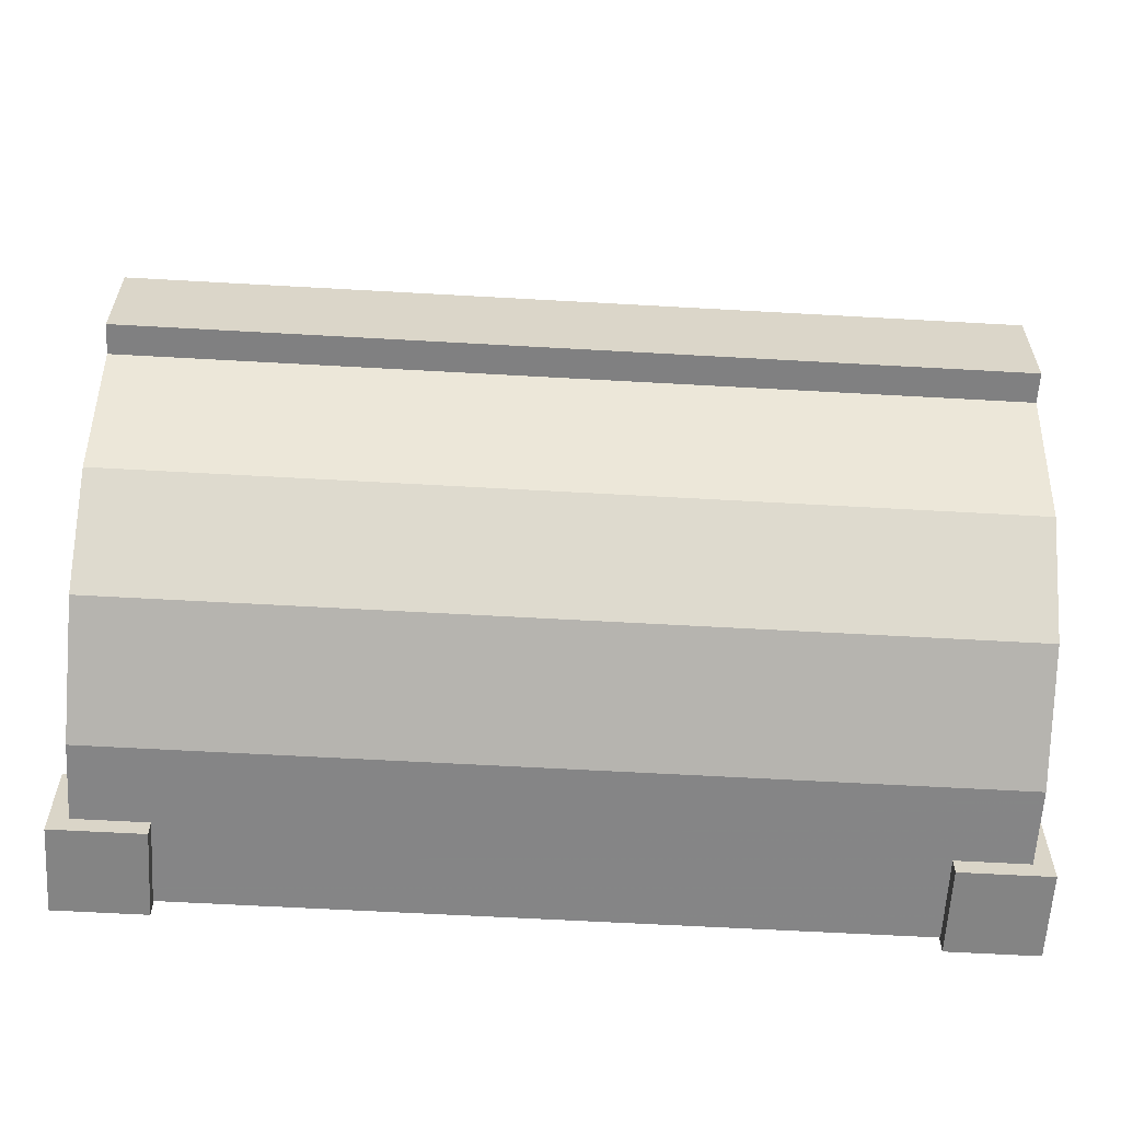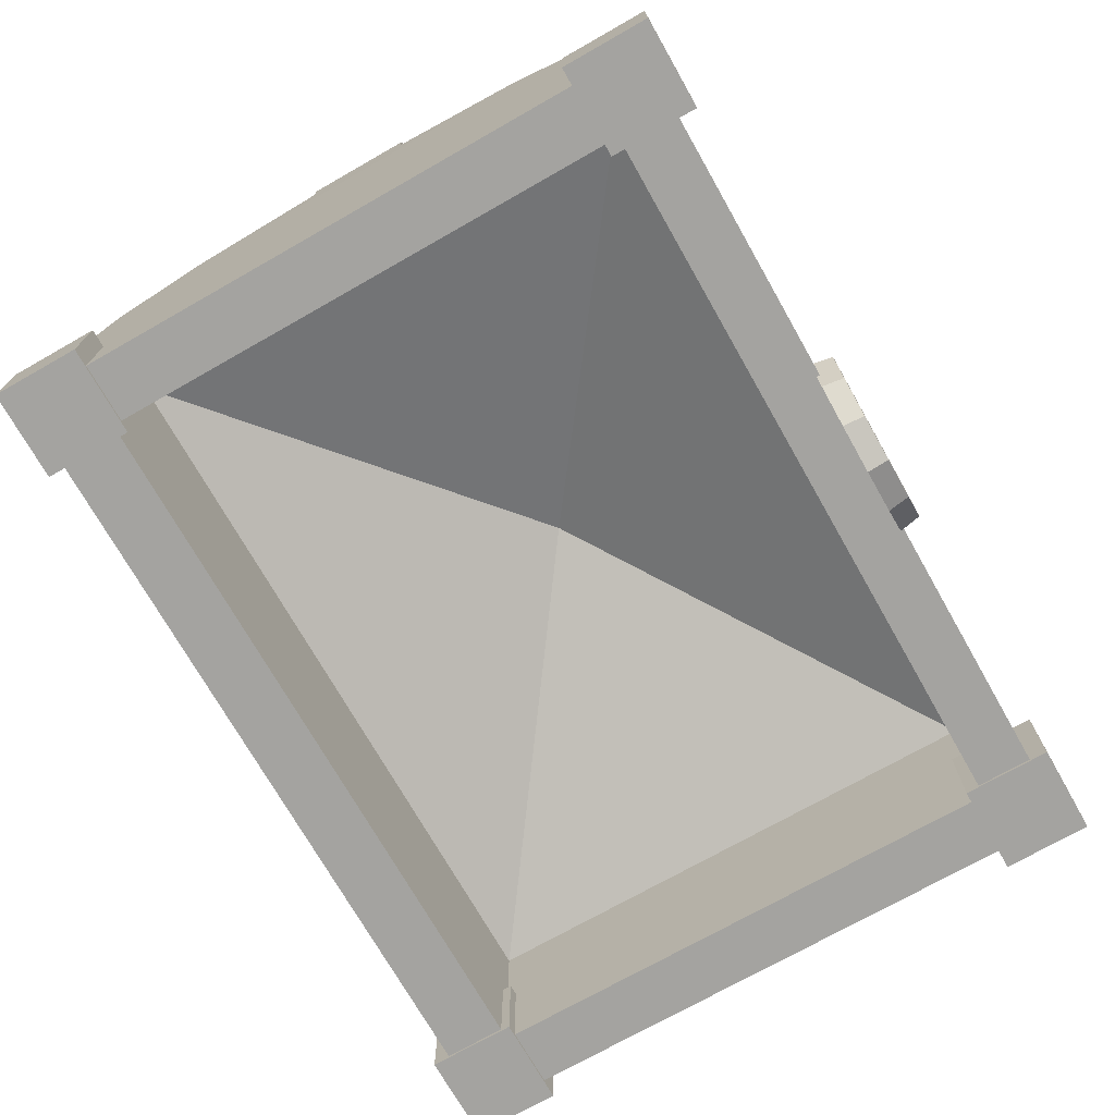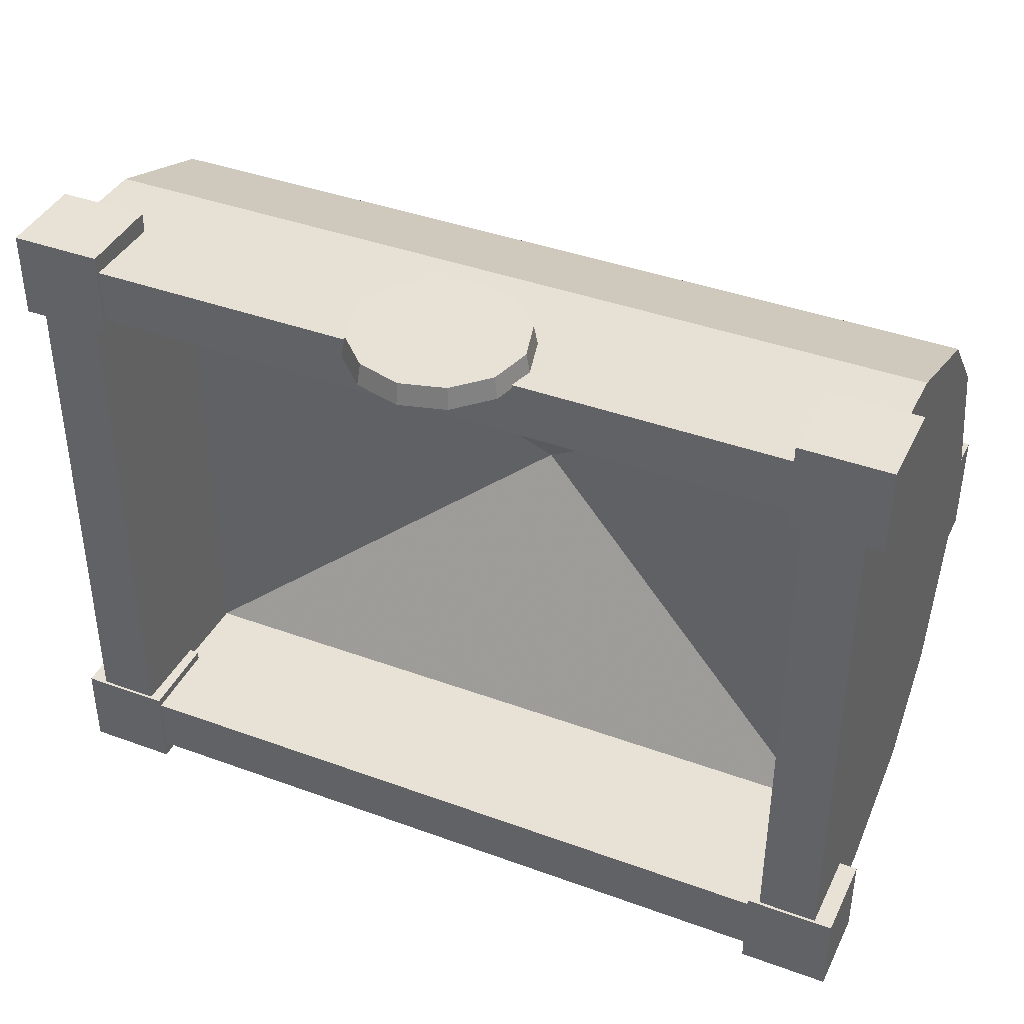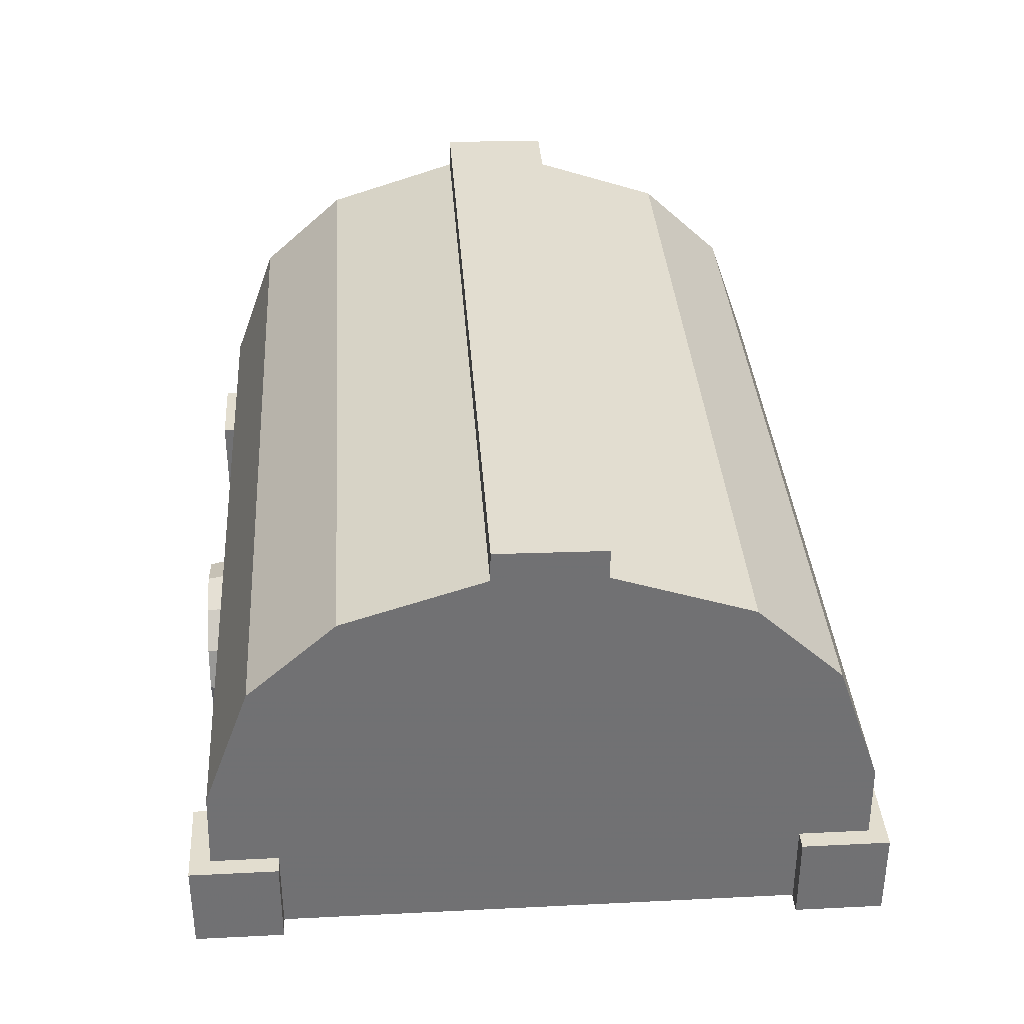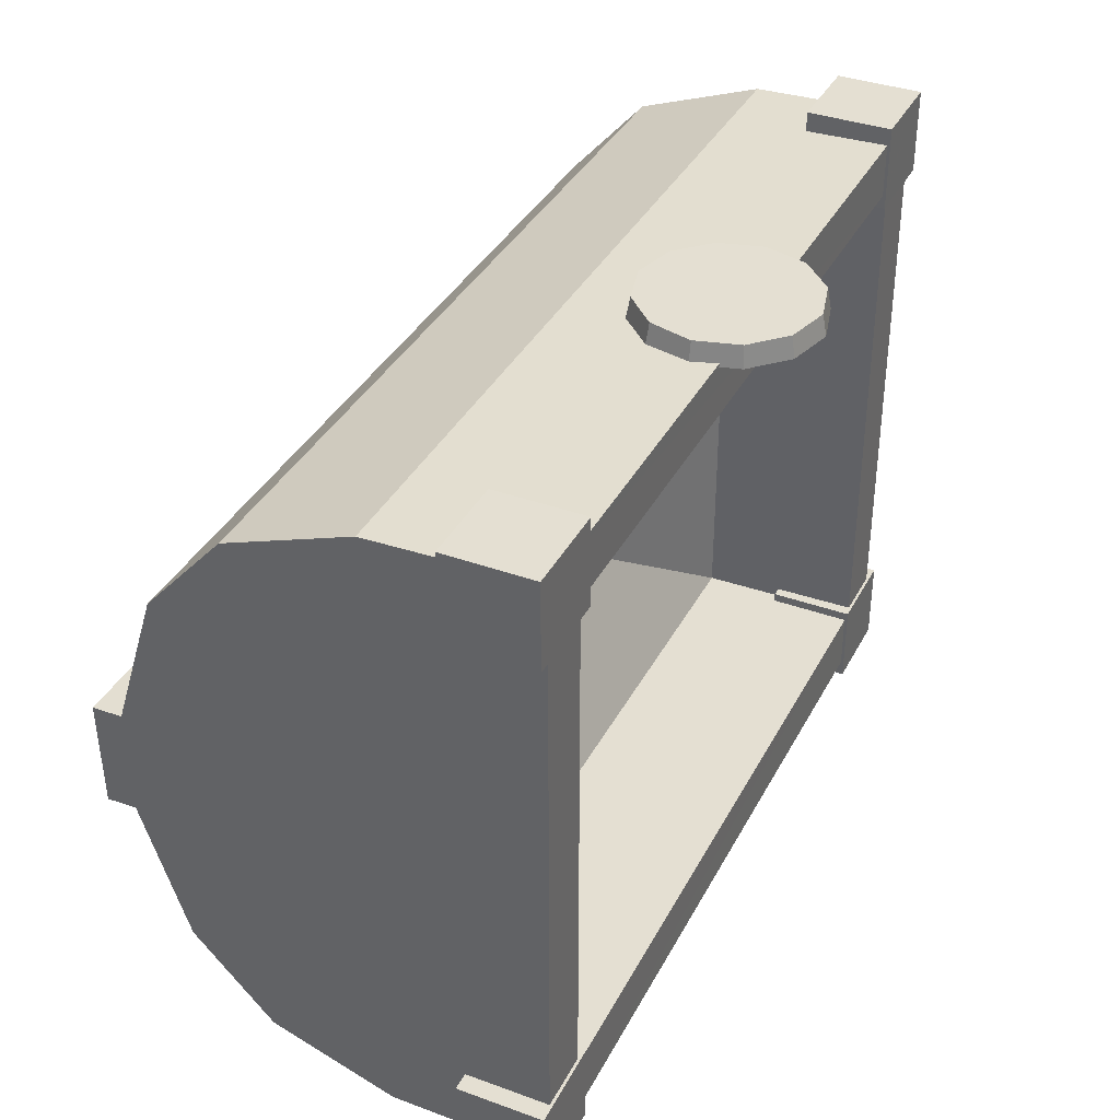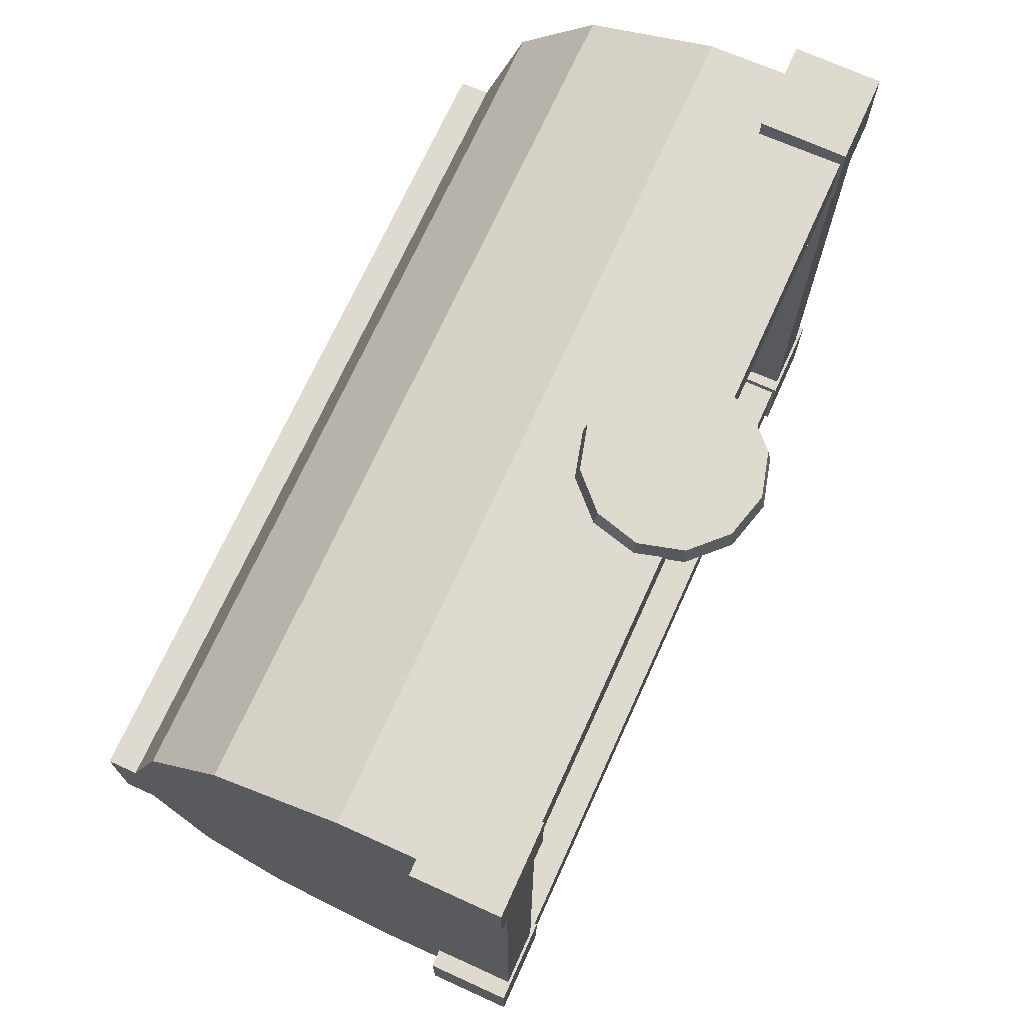
<metadata>
{"format":"obj","ext":"obj","renderer":"f3d","projection":"perspective","resolution":1024,"background":"white","views":[{"elev":-61.3,"azim":176.7,"up":"+Z"},{"elev":-72.8,"azim":-60.4,"up":"+Y"},{"elev":40.3,"azim":24.2,"up":"+Z"},{"elev":35.0,"azim":86.2,"up":"+Y"},{"elev":37.0,"azim":-65.0,"up":"+Z"},{"elev":71.2,"azim":-65.6,"up":"+Z"}]}
</metadata>
<code>
g Box_Top_01A
v 0.3562 0.1363 0.557
v -0.3562 -0.0007373 0.561
v -0.3562 0.1363 0.557
v 0.3562 -0.0007373 0.561
v 0.3562 0.3079 0.4451
v -0.3562 0.2429 0.518
v -0.356 0.3079 0.4451
v 0.3562 0.2429 0.518
v -0.3562 0.134 0.01547
v 0.3562 0.2382 0.05177
v -0.3562 0.2382 0.05176
v 0.3562 0.1341 0.01554
v -0.3562 -0.0007373 0.01401
v -0.3562 0.1363 0.557
v -0.3562 -0.0007373 0.561
v -0.3562 0.134 0.01547
v -0.3562 0.2429 0.518
v -0.3562 0.2382 0.05176
v -0.356 0.3079 0.4451
v -0.356 0.3047 0.1229
v -0.3557 0.3432 0.2384
v -0.3557 0.3445 0.3283
v 0.3562 -0.0007373 0.561
v 0.3562 0.1341 0.01554
v 0.3562 -0.0007373 0.01412
v 0.3562 0.1363 0.557
v 0.3562 0.2382 0.05177
v 0.3562 0.2429 0.518
v 0.3562 0.3047 0.1229
v 0.3562 0.3079 0.4451
v 0.3562 0.3445 0.3283
v 0.3562 0.3432 0.2384
v 0.3063 -0.0006746 0.06529
v -0.3562 -0.0007373 0.01401
v -0.3061 -0.0007358 0.06529
v 0.3562 -0.0007373 0.01412
v 0.3064 -0.000674 0.5146
v 0.3562 -0.0007373 0.01412
v 0.3063 -0.0006746 0.06529
v 0.3562 -0.0007373 0.561
v -0.3562 -0.0007373 0.561
v 0.3064 -0.000674 0.5146
v -0.3062 -0.0007358 0.5146
v 0.3562 -0.0007373 0.561
v -0.3061 -0.0007358 0.06529
v -0.3562 -0.0007373 0.561
v -0.3062 -0.0007358 0.5146
v -0.3562 -0.0007373 0.01401
v 0.3063 -0.0006746 0.06529
v -0.3035 0.1373 0.06546
v 0.3039 0.1373 0.06546
v -0.3061 -0.0007358 0.06529
v 0.3039 0.1373 0.06546
v 0.3064 -0.000674 0.5146
v 0.3063 -0.0006746 0.06529
v 0.3064 -0.000674 0.5146
v 0.3039 0.1373 0.06546
v 0.304 0.1373 0.5146
v -0.3062 -0.0007358 0.5146
v 0.304 0.1373 0.5146
v -0.3038 0.1373 0.5146
v 0.3064 -0.000674 0.5146
v -0.3035 0.1373 0.06546
v -0.3062 -0.0007358 0.5146
v -0.3038 0.1373 0.5146
v -0.3062 -0.0007358 0.5146
v -0.3035 0.1373 0.06546
v -0.3061 -0.0007358 0.06529
v 0.3562 0.3047 0.1229
v -0.3557 0.3432 0.2384
v -0.356 0.3047 0.1229
v 0.3562 0.3432 0.2384
v -0.3557 0.3445 0.3283
v 0.3562 0.3079 0.4451
v -0.356 0.3079 0.4451
v 0.3562 0.3445 0.3283
v 0.3562 0.2382 0.05177
v -0.356 0.3047 0.1229
v -0.3562 0.2382 0.05176
v 0.3562 0.3047 0.1229
v 0.3562 0.368 0.2379
v -0.3557 0.3693 0.3278
v -0.3557 0.368 0.2379
v 0.3562 0.3693 0.3278
v 0.3562 0.368 0.2379
v 0.3562 0.3445 0.3283
v 0.3562 0.3693 0.3278
v 0.3562 0.3445 0.3283
v 0.3562 0.368 0.2379
v 0.3562 0.3432 0.2384
v -0.3557 0.368 0.2379
v 0.3562 0.3432 0.2384
v 0.3562 0.368 0.2379
v -0.3557 0.3432 0.2384
v -0.3557 0.3693 0.3278
v -0.3557 0.3432 0.2384
v -0.3557 0.368 0.2379
v -0.3557 0.3432 0.2384
v -0.3557 0.3693 0.3278
v -0.3557 0.3445 0.3283
v 0.3562 0.3693 0.3278
v -0.3557 0.3445 0.3283
v -0.3557 0.3693 0.3278
v 0.3562 0.3445 0.3283
v 0.3562 0.2429 0.518
v -0.3562 0.1363 0.557
v -0.3562 0.2429 0.518
v 0.3562 0.1363 0.557
v 0.3562 -0.0007373 0.01412
v -0.3562 0.134 0.01547
v -0.3562 -0.0007373 0.01401
v 0.3562 0.1341 0.01554
v 0.3039 0.1373 0.06546
v -0.3035 0.1373 0.06546
v 0.0001772 0.2448 0.2896
v 0.304 0.1373 0.5146
v 0.3039 0.1373 0.06546
v 0.0001772 0.2448 0.2896
v -0.3038 0.1373 0.5146
v 0.304 0.1373 0.5146
v 0.0001772 0.2448 0.2896
v -0.3035 0.1373 0.06546
v -0.3038 0.1373 0.5146
v 0.0001772 0.2448 0.2896
v 0.06644 -0.01754 0.5583
v 0.07332 0.02044 0.5764
v 0.07669 0.02044 0.5583
v 0.07332 0.02044 0.5764
v 0.06644 -0.01754 0.5583
v 0.06351 -0.01586 0.5764
v 0.03842 -0.04534 0.5583
v 0.06351 -0.01586 0.5764
v 0.06644 -0.01754 0.5583
v 0.06351 -0.01586 0.5764
v 0.03842 -0.04534 0.5583
v 0.03673 -0.04244 0.5764
v 0.0001442 -0.05552 0.5583
v 0.03673 -0.04244 0.5764
v 0.03842 -0.04534 0.5583
v 0.03673 -0.04244 0.5764
v 0.0001442 -0.05552 0.5583
v 0.0001442 -0.05217 0.5764
v -0.03813 -0.04534 0.5583
v 0.0001442 -0.05217 0.5764
v 0.0001442 -0.05552 0.5583
v -0.03644 -0.04244 0.5764
v -0.06615 -0.01754 0.5583
v -0.03644 -0.04244 0.5764
v -0.03813 -0.04534 0.5583
v -0.03644 -0.04244 0.5764
v -0.06615 -0.01754 0.5583
v -0.06322 -0.01586 0.5764
v -0.0764 0.02044 0.5583
v -0.06322 -0.01586 0.5764
v -0.06615 -0.01754 0.5583
v -0.06322 -0.01586 0.5764
v -0.0764 0.02044 0.5583
v -0.07303 0.02044 0.5764
v -0.06615 0.05842 0.5583
v -0.07303 0.02044 0.5764
v -0.0764 0.02044 0.5583
v -0.07303 0.02044 0.5764
v -0.06615 0.05842 0.5583
v -0.06322 0.05675 0.5764
v -0.03813 0.08623 0.5583
v -0.06322 0.05675 0.5764
v -0.06615 0.05842 0.5583
v -0.06322 0.05675 0.5764
v -0.03813 0.08623 0.5583
v -0.03644 0.08332 0.5764
v 0.0001441 0.0964 0.5583
v -0.03644 0.08332 0.5764
v -0.03813 0.08623 0.5583
v -0.03644 0.08332 0.5764
v 0.0001441 0.0964 0.5583
v 0.0001441 0.09305 0.5764
v 0.03842 0.08623 0.5583
v 0.0001441 0.09305 0.5764
v 0.0001441 0.0964 0.5583
v 0.03673 0.08332 0.5764
v 0.06644 0.05842 0.5583
v 0.03673 0.08332 0.5764
v 0.03842 0.08623 0.5583
v 0.03673 0.08332 0.5764
v 0.06644 0.05842 0.5583
v 0.06351 0.05675 0.5764
v 0.07669 0.02044 0.5583
v 0.06351 0.05675 0.5764
v 0.06644 0.05842 0.5583
v 0.06351 0.05675 0.5764
v 0.07669 0.02044 0.5583
v 0.07332 0.02044 0.5764
v 0.03673 -0.04244 0.5764
v 0.07332 0.02044 0.5764
v 0.06351 -0.01586 0.5764
v -0.03644 -0.04244 0.5764
v -0.03644 0.08332 0.5764
v 0.03673 0.08332 0.5764
v 0.06351 0.05675 0.5764
v 0.0001441 0.09305 0.5764
v -0.07303 0.02044 0.5764
v -0.06322 0.05675 0.5764
v -0.06322 -0.01586 0.5764
v 0.0001442 -0.05217 0.5764
v 0.0001441 0.0964 0.5583
v 0.06644 0.05842 0.5583
v 0.03842 0.08623 0.5583
v -0.06615 0.05842 0.5583
v 0.0001442 -0.05552 0.5583
v 0.06644 -0.01754 0.5583
v 0.07669 0.02044 0.5583
v 0.03842 -0.04534 0.5583
v -0.06615 -0.01754 0.5583
v -0.03813 -0.04534 0.5583
v -0.0764 0.02044 0.5583
v -0.03813 0.08623 0.5583
v -0.3717 -0.003164 0.07303
v -0.2963 -0.003164 0.0001356
v -0.3717 -0.003164 0.0001356
v -0.2963 -0.003164 0.07303
v -0.3717 0.06992 0.07303
v -0.2963 0.06992 0.0001355
v -0.2963 0.06992 0.07303
v -0.3717 0.06992 0.0001356
v -0.3717 -0.003164 0.07303
v -0.2963 0.06992 0.07303
v -0.2963 -0.003164 0.07303
v -0.3717 0.06992 0.07303
v -0.2963 -0.003164 0.07303
v -0.2963 0.06992 0.0001355
v -0.2963 -0.003164 0.0001356
v -0.2963 0.06992 0.07303
v -0.2963 -0.003164 0.0001356
v -0.3717 0.06992 0.0001356
v -0.3717 -0.003164 0.0001356
v -0.2963 0.06992 0.0001355
v -0.3717 -0.003164 0.0001356
v -0.3717 0.06992 0.07303
v -0.3717 -0.003164 0.07303
v -0.3717 0.06992 0.0001356
v 0.3717 -0.003164 0.07303
v 0.2963 -0.003214 0.0001355
v 0.2963 -0.003214 0.07303
v 0.3717 -0.003164 0.0001355
v 0.3717 0.06991 0.07303
v 0.2963 0.06991 0.0001355
v 0.3717 0.06991 0.0001355
v 0.2963 0.06991 0.07303
v 0.3717 -0.003164 0.07303
v 0.2963 0.06991 0.07303
v 0.3717 0.06991 0.07303
v 0.2963 -0.003214 0.07303
v 0.2963 -0.003214 0.07303
v 0.2963 0.06991 0.0001355
v 0.2963 0.06991 0.07303
v 0.2963 -0.003214 0.0001355
v 0.2963 -0.003214 0.0001355
v 0.3717 0.06991 0.0001355
v 0.2963 0.06991 0.0001355
v 0.3717 -0.003164 0.0001355
v 0.3717 -0.003164 0.0001355
v 0.3717 0.06991 0.07303
v 0.3717 0.06991 0.0001355
v 0.3717 -0.003164 0.07303
v 0.3717 -0.003164 0.5761
v 0.2963 -0.003214 0.5032
v 0.2963 -0.003214 0.5761
v 0.3717 -0.003164 0.5032
v 0.3717 0.06991 0.5761
v 0.2963 0.06991 0.5032
v 0.3717 0.06991 0.5032
v 0.2963 0.06991 0.5761
v 0.3717 -0.003164 0.5761
v 0.2963 0.06991 0.5761
v 0.3717 0.06991 0.5761
v 0.2963 -0.003214 0.5761
v 0.2963 -0.003214 0.5761
v 0.2963 0.06991 0.5032
v 0.2963 0.06991 0.5761
v 0.2963 -0.003214 0.5032
v 0.2963 -0.003214 0.5032
v 0.3717 0.06991 0.5032
v 0.2963 0.06991 0.5032
v 0.3717 -0.003164 0.5032
v 0.3717 -0.003164 0.5032
v 0.3717 0.06991 0.5761
v 0.3717 0.06991 0.5032
v 0.3717 -0.003164 0.5761
v -0.3717 -0.003164 0.5761
v -0.2963 -0.003164 0.5032
v -0.3717 -0.003164 0.5032
v -0.2963 -0.003164 0.5761
v -0.3717 0.06992 0.5761
v -0.2963 0.06992 0.5032
v -0.2963 0.06992 0.5761
v -0.3717 0.06992 0.5032
v -0.3717 -0.003164 0.5761
v -0.2963 0.06992 0.5761
v -0.2963 -0.003164 0.5761
v -0.3717 0.06992 0.5761
v -0.2963 -0.003164 0.5761
v -0.2963 0.06992 0.5032
v -0.2963 -0.003164 0.5032
v -0.2963 0.06992 0.5761
v -0.2963 -0.003164 0.5032
v -0.3717 0.06992 0.5032
v -0.3717 -0.003164 0.5032
v -0.2963 0.06992 0.5032
v -0.3717 -0.003164 0.5032
v -0.3717 0.06992 0.5761
v -0.3717 -0.003164 0.5761
v -0.3717 0.06992 0.5032
f 3 2 1
f 4 1 2
f 7 6 5
f 8 5 6
f 11 10 9
f 12 9 10
f 15 14 13
f 16 13 14
f 14 17 16
f 18 16 17
f 17 19 18
f 20 18 19
f 20 19 21
f 22 21 19
f 25 24 23
f 26 23 24
f 24 27 26
f 28 26 27
f 27 29 28
f 30 28 29
f 30 29 31
f 32 31 29
f 35 34 33
f 36 33 34
f 39 38 37
f 40 37 38
f 43 42 41
f 44 41 42
f 47 46 45
f 48 45 46
f 51 50 49
f 52 49 50
f 55 54 53
f 58 57 56
f 61 60 59
f 62 59 60
f 65 64 63
f 68 67 66
f 71 70 69
f 72 69 70
f 75 74 73
f 76 73 74
f 79 78 77
f 80 77 78
f 83 82 81
f 84 81 82
f 87 86 85
f 90 89 88
f 93 92 91
f 94 91 92
f 97 96 95
f 100 99 98
f 103 102 101
f 104 101 102
f 107 106 105
f 108 105 106
f 111 110 109
f 112 109 110
f 115 114 113
f 118 117 116
f 121 120 119
f 124 123 122
f 127 126 125
f 130 129 128
f 133 132 131
f 136 135 134
f 139 138 137
f 142 141 140
f 145 144 143
f 146 143 144
f 149 148 147
f 152 151 150
f 155 154 153
f 158 157 156
f 161 160 159
f 164 163 162
f 167 166 165
f 170 169 168
f 173 172 171
f 176 175 174
f 179 178 177
f 180 177 178
f 183 182 181
f 186 185 184
f 189 188 187
f 192 191 190
f 195 194 193
f 194 196 193
f 197 196 194
f 198 197 194
f 199 198 194
f 200 197 198
f 201 196 197
f 202 201 197
f 203 196 201
f 196 204 193
f 207 206 205
f 206 208 205
f 209 208 206
f 210 209 206
f 211 210 206
f 212 209 210
f 213 208 209
f 214 213 209
f 215 208 213
f 208 216 205
f 219 218 217
f 220 217 218
f 223 222 221
f 224 221 222
f 227 226 225
f 228 225 226
f 231 230 229
f 232 229 230
f 235 234 233
f 236 233 234
f 239 238 237
f 240 237 238
f 243 242 241
f 244 241 242
f 247 246 245
f 248 245 246
f 251 250 249
f 252 249 250
f 255 254 253
f 256 253 254
f 259 258 257
f 260 257 258
f 263 262 261
f 264 261 262
f 267 266 265
f 268 265 266
f 271 270 269
f 272 269 270
f 275 274 273
f 276 273 274
f 279 278 277
f 280 277 278
f 283 282 281
f 284 281 282
f 287 286 285
f 288 285 286
f 291 290 289
f 292 289 290
f 295 294 293
f 296 293 294
f 299 298 297
f 300 297 298
f 303 302 301
f 304 301 302
f 307 306 305
f 308 305 306
f 311 310 309
f 312 309 310

</code>
